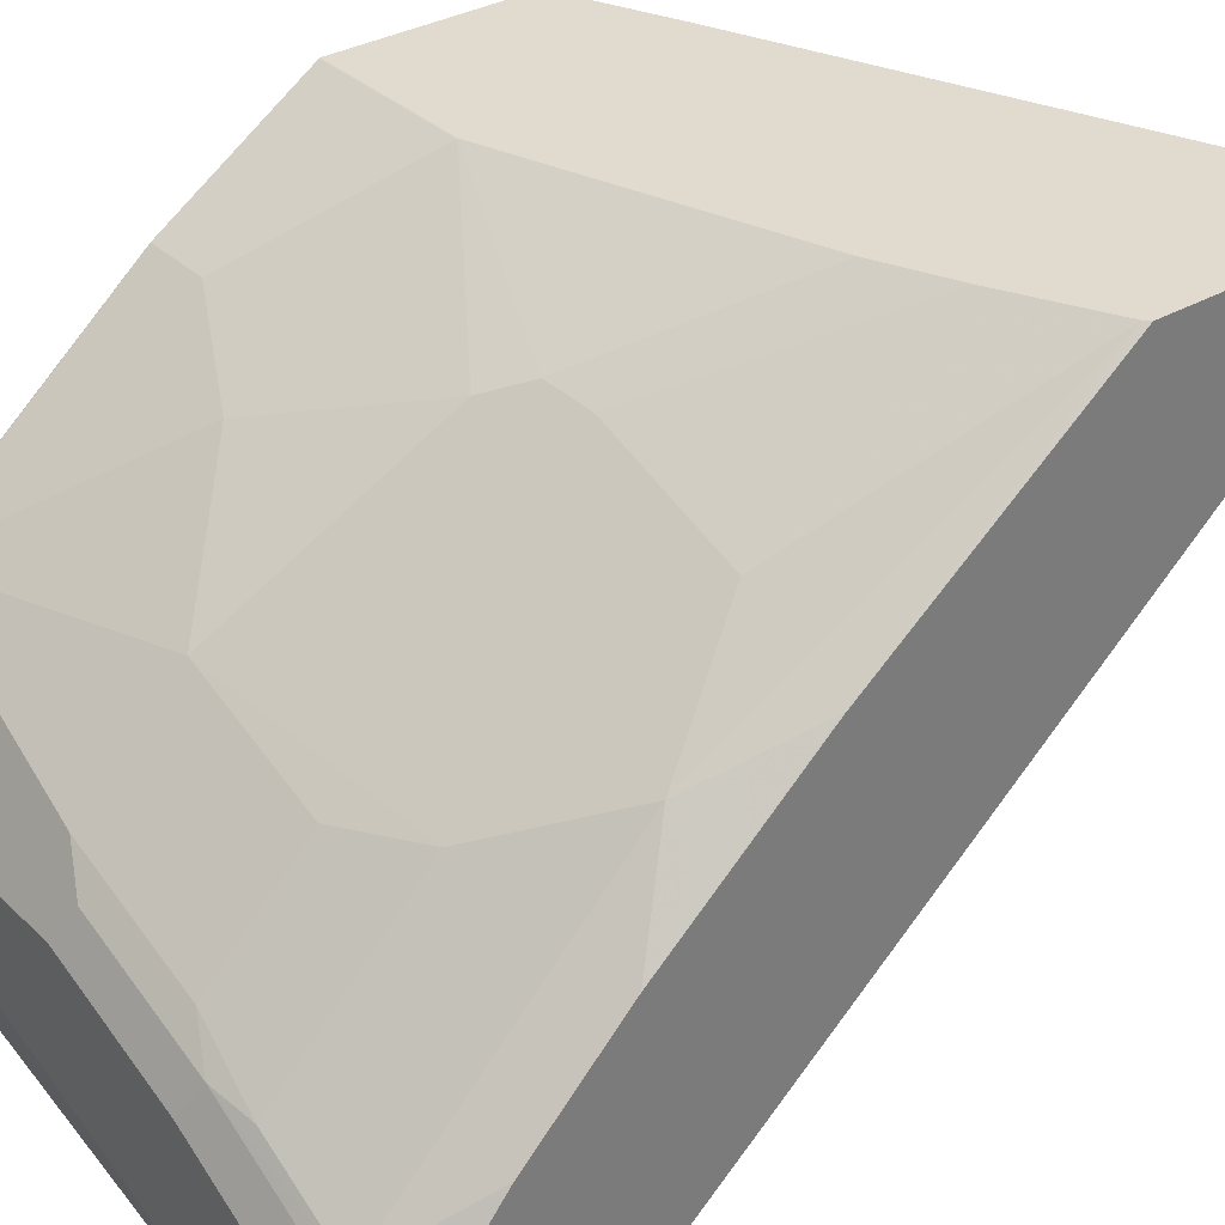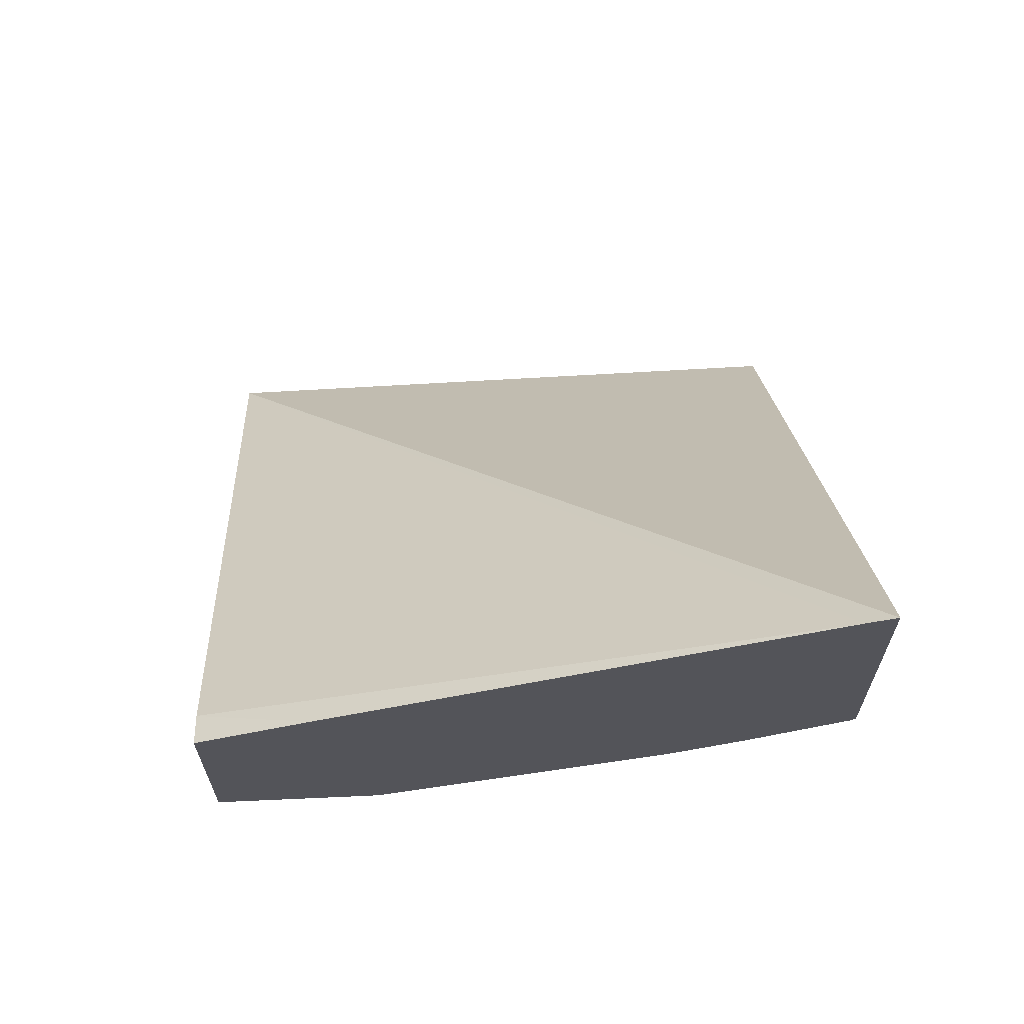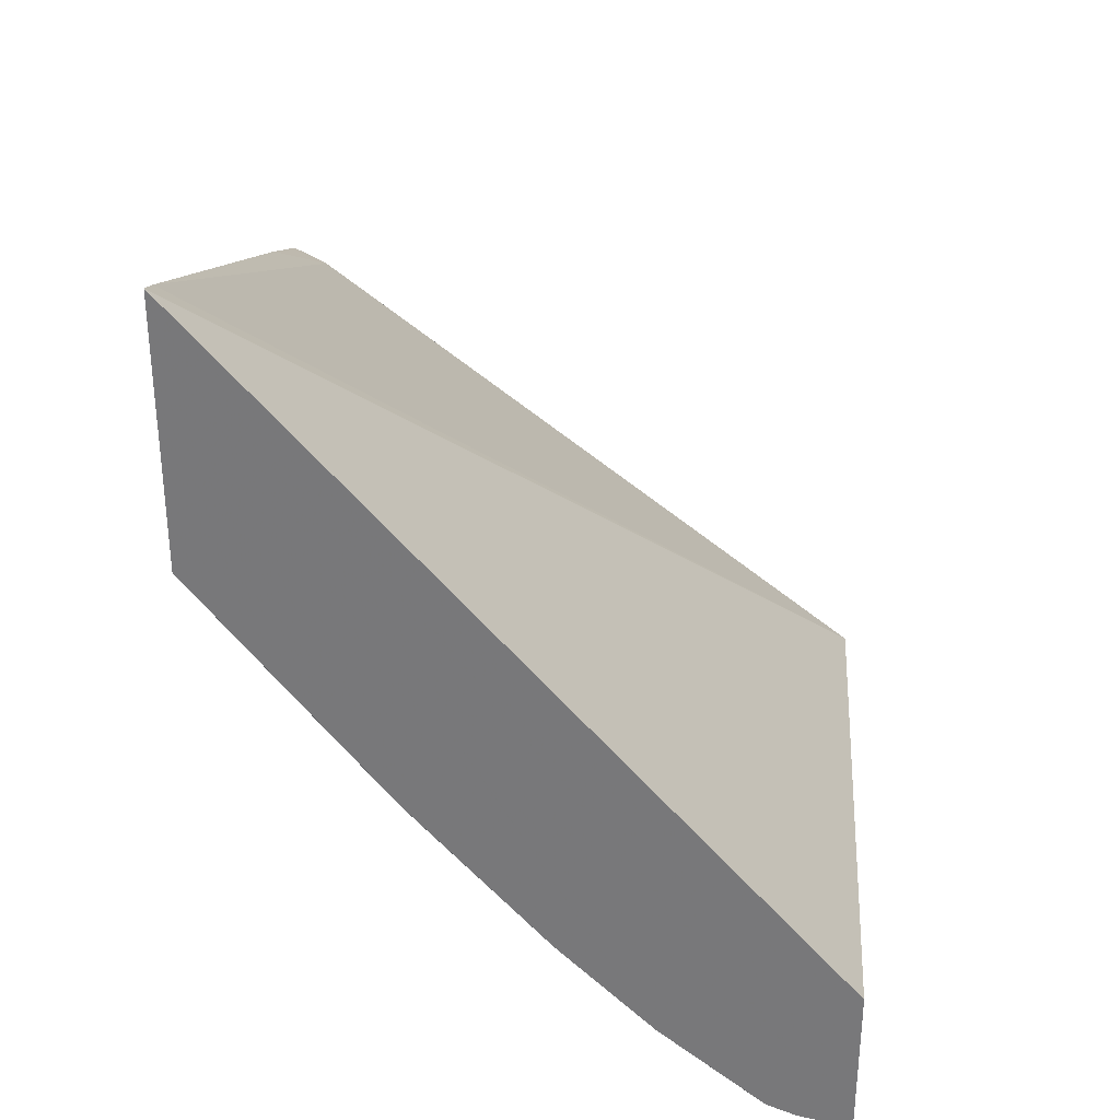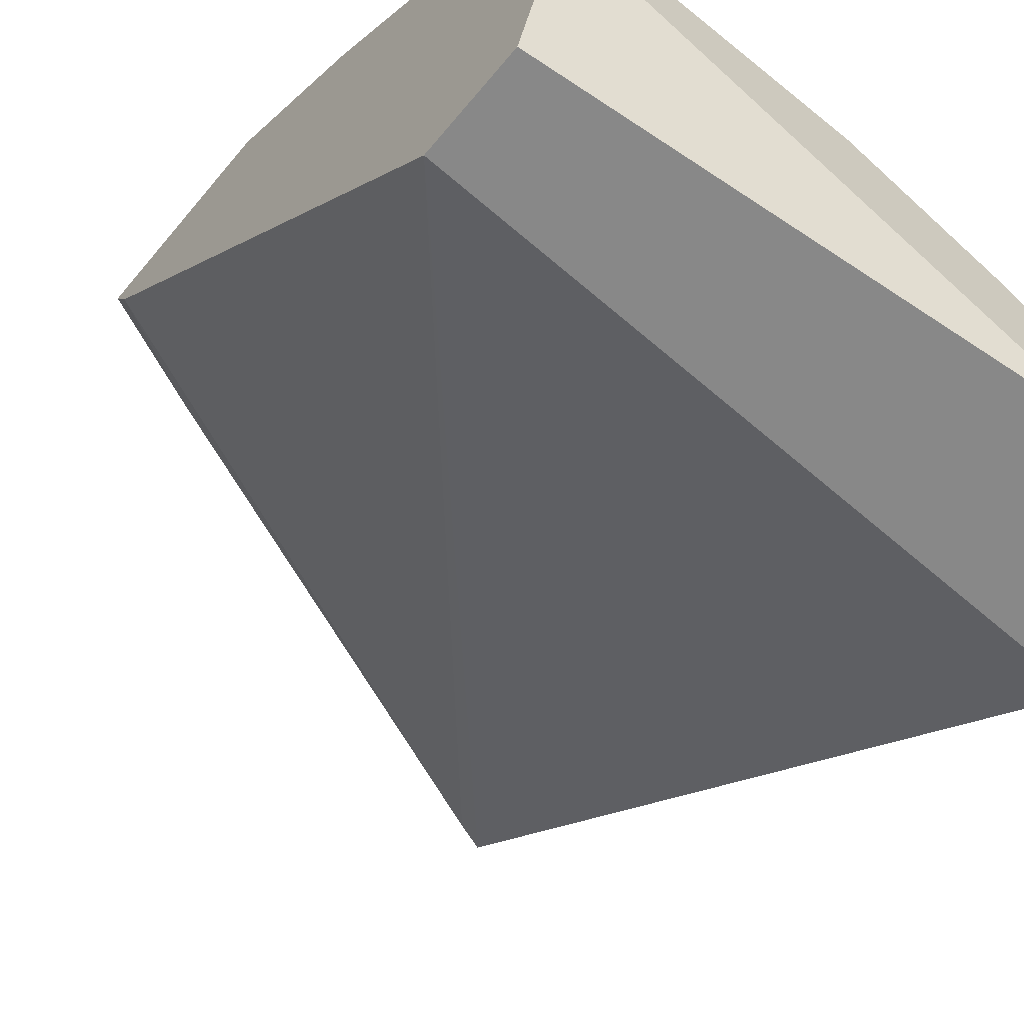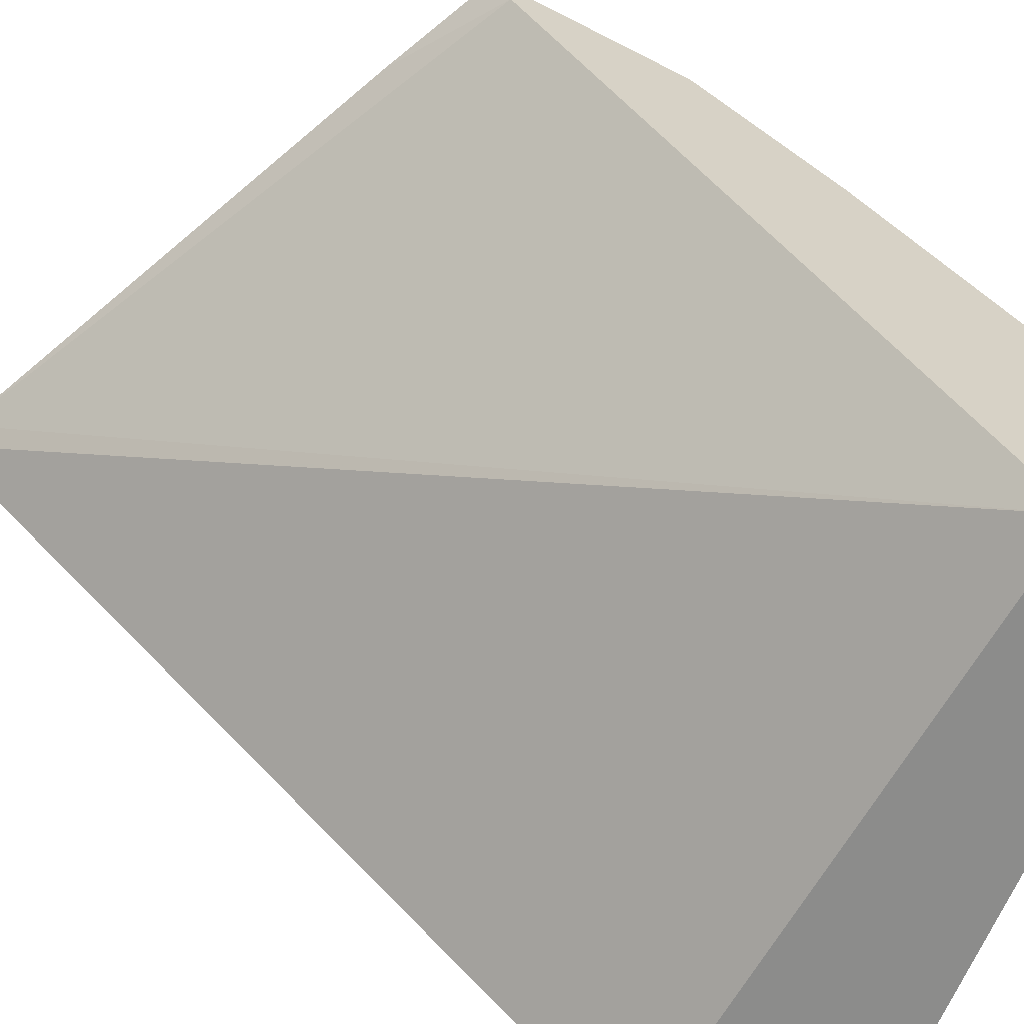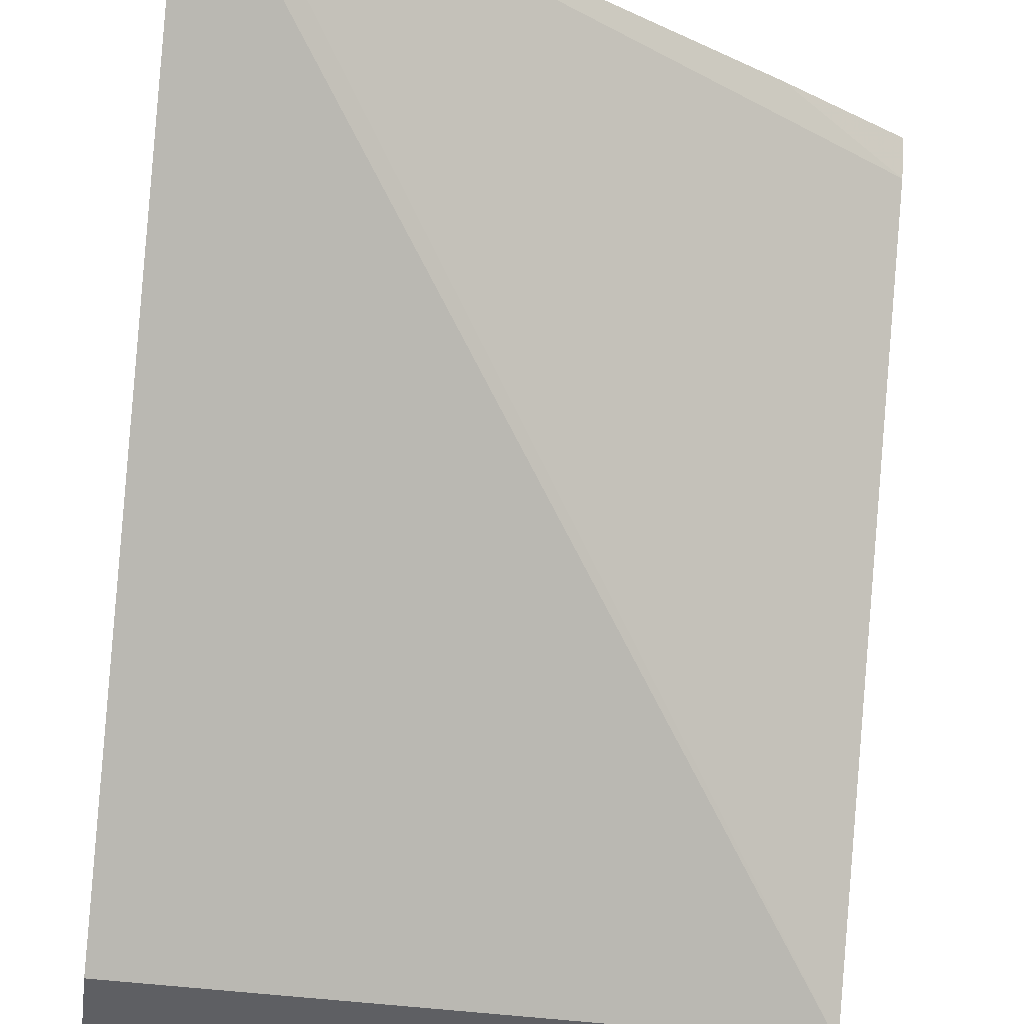
<metadata>
{"format":"obj","ext":"obj","renderer":"f3d","projection":"perspective","resolution":1024,"background":"white","views":[{"elev":33.4,"azim":51.9,"up":"+Z"},{"elev":66.0,"azim":-2.6,"up":"+Y"},{"elev":32.0,"azim":94.2,"up":"+Y"},{"elev":-62.8,"azim":-39.6,"up":"+Z"},{"elev":-64.1,"azim":-117.4,"up":"+Z"},{"elev":-41.4,"azim":172.4,"up":"+Z"}]}
</metadata>
<code>
v 0.235 -0.2321 0.502
v 0.2247 -0.2359 0.502
v 0.235 -0.3288 0.502
v 0.235 -0.4892 0.2789
v 0.005408 -0.4959 0.2789
v 0.005408 -0.3306 0.49
v 0.04703 -0.3069 0.502
v 0.2333 -0.3305 0.502
v 0.2347 -0.4162 0.434
v 0.235 -0.416 0.4338
v 0.235 -0.549 0.2789
v 0.005408 -0.5314 0.2789
v 0.005408 -0.3248 0.5019
v 0.005431 -0.3244 0.502
v 0.1979 -0.3482 0.502
v 0.1993 -0.4162 0.4517
v 0.217 -0.4517 0.4162
v 0.235 -0.4726 0.3841
v 0.235 -0.548 0.2834
v 0.2347 -0.5491 0.2789
v 0.1811 -0.5481 0.2789
v 0.1771 -0.5491 0.2834
v 0.005408 -0.5491 0.3366
v 0.005408 -0.3249 0.502
v 0.1715 -0.3598 0.502
v 0.1461 -0.4162 0.4694
v 0.1712 -0.431 0.4487
v 0.1889 -0.4664 0.4133
v 0.1815 -0.4871 0.3985
v 0.217 -0.4871 0.3809
v 0.235 -0.4815 0.3752
v 0.2303 -0.5491 0.2834
v 0.235 -0.5447 0.2986
v 0.1948 -0.5491 0.3189
v 0.2126 -0.5491 0.3011
v 0.1993 -0.5491 0.2789
v 0.005408 -0.5491 0.3543
v 0.005408 -0.3953 0.502
v 0.1184 -0.3776 0.502
v 0.1299 -0.4192 0.4723
v 0.1181 -0.431 0.4664
v 0.1284 -0.4871 0.4162
v 0.1004 -0.5018 0.4133
v 0.1535 -0.5018 0.3956
v 0.1535 -0.5196 0.3779
v 0.1535 -0.5373 0.3602
v 0.1815 -0.5048 0.3809
v 0.235 -0.4895 0.3672
v 0.1815 -0.5402 0.3454
v 0.217 -0.5402 0.3277
v 0.235 -0.5072 0.3495
v 0.2148 -0.5447 0.3189
v 0.235 -0.5401 0.3097
v 0.2347 -0.5402 0.31
v 0.2007 -0.5432 0.3306
v 0.1594 -0.5491 0.3366
v 0.1063 -0.5491 0.3543
v 0.005408 -0.5341 0.3843
v 0.005408 -0.3956 0.5019
v 0.06528 -0.3953 0.502
v 0.06497 -0.3956 0.5019
v 0.06497 -0.4664 0.4487
v 0.1122 -0.4901 0.4192
v 0.005925 -0.5255 0.4015
v 0.1004 -0.5373 0.3779
v 0.1122 -0.5432 0.3661
v 0.1653 -0.5432 0.3484
v 0.235 -0.508 0.3487
v 0.005408 -0.526 0.4005
v 0.005408 -0.4487 0.4664
v 0.02952 -0.4487 0.4664
v 0.005408 -0.5254 0.4014
f 33 52 34
f 30 47 49
f 30 49 50
f 30 50 51
f 30 51 48
f 33 53 54
f 38 61 60
f 33 50 52
f 34 52 55
f 34 55 67
f 34 67 56
f 37 57 58
f 38 59 61
f 33 54 50
f 30 48 31
f 20 57 37
f 29 46 47
f 39 60 40
f 20 37 23
f 20 23 22
f 20 22 36
f 21 36 22
f 25 39 40
f 29 47 30
f 26 40 41
f 28 42 29
f 28 41 42
f 29 42 43
f 29 43 44
f 29 44 45
f 29 45 46
f 27 41 28
f 40 60 41
f 50 55 52
f 41 61 62
f 56 67 66
f 56 66 57
f 57 66 65
f 57 65 58
f 58 65 64
f 58 64 69
f 53 68 54
f 59 70 71
f 61 71 62
f 62 71 64
f 64 72 69
f 64 71 70
f 64 70 72
f 20 56 57
f 59 71 61
f 41 60 61
f 50 68 51
f 50 67 55
f 41 62 43
f 41 43 63
f 41 63 42
f 42 63 43
f 43 64 65
f 43 65 46
f 50 54 68
f 43 46 45
f 43 62 64
f 46 65 66
f 46 66 67
f 46 67 49
f 46 49 47
f 49 67 50
f 43 45 44
f 20 34 56
f 25 40 26
f 20 32 35
f 1 33 19
f 1 19 11
f 1 11 4
f 1 4 5
f 1 5 2
f 2 6 7
f 1 53 33
f 2 5 6
f 3 9 10
f 4 11 20
f 4 20 36
f 4 36 21
f 4 21 12
f 4 12 5
f 3 8 9
f 5 12 23
f 1 68 53
f 1 48 51
f 20 35 34
f 1 2 7
f 1 7 14
f 1 14 24
f 1 24 38
f 1 38 60
f 1 51 68
f 1 60 39
f 1 25 15
f 1 15 8
f 1 8 3
f 1 3 10
f 1 10 18
f 1 18 31
f 1 39 25
f 5 23 37
f 1 31 48
f 5 58 69
f 15 25 26
f 15 26 16
f 16 26 41
f 16 41 27
f 16 27 17
f 17 28 29
f 13 24 14
f 17 30 18
f 18 30 31
f 19 32 20
f 19 33 34
f 19 34 35
f 5 37 58
f 19 35 32
f 17 27 28
f 12 22 23
f 17 29 30
f 11 19 20
f 5 72 70
f 12 21 22
f 5 70 59
f 5 59 38
f 5 38 24
f 5 24 13
f 6 13 14
f 5 13 6
f 6 14 7
f 8 15 16
f 8 16 17
f 8 17 9
f 9 17 18
f 9 18 10
f 5 69 72

</code>
